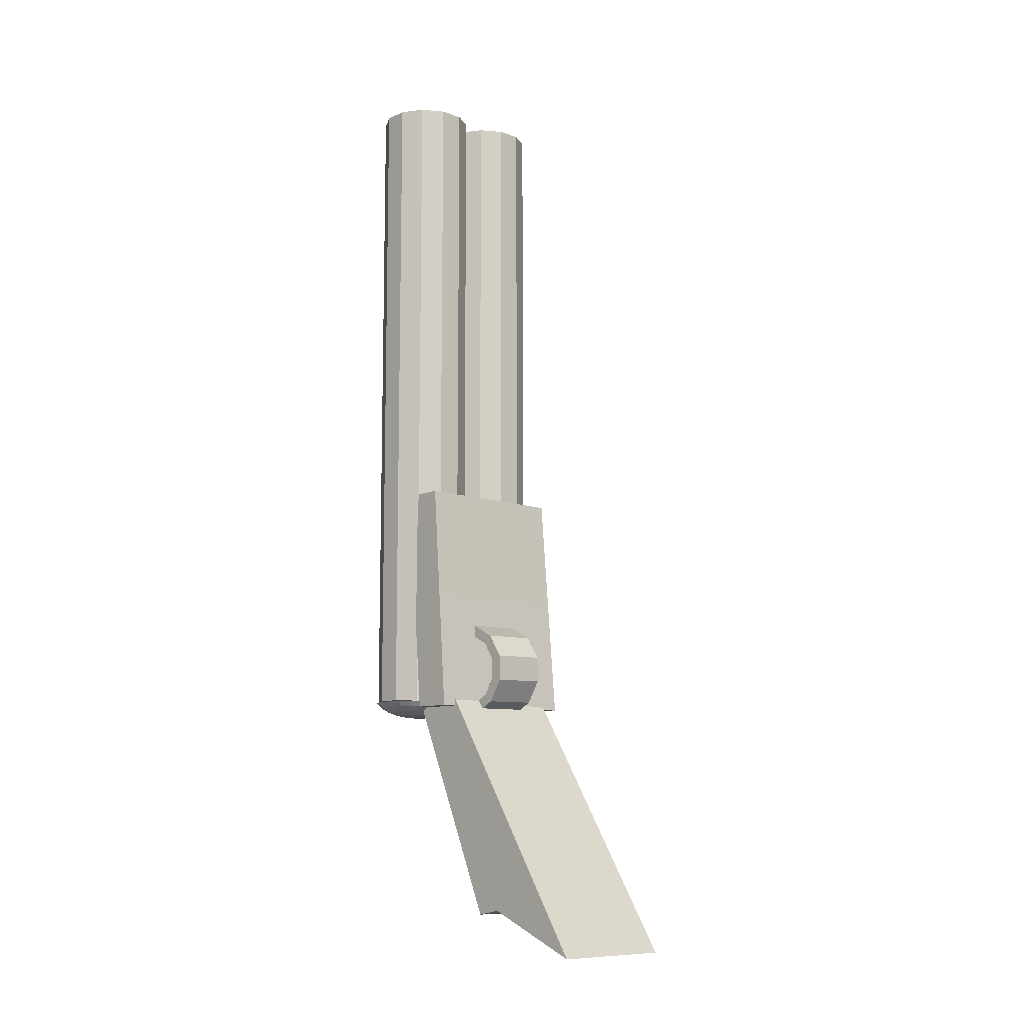
<metadata>
{"format":"obj","ext":"obj","renderer":"f3d","projection":"perspective","resolution":1024,"background":"white","views":[{"elev":-9.8,"azim":-42.6,"up":"+Z"}]}
</metadata>
<code>
o tube
v 0.06351 0.2562 -0.1234
v 0.06351 0.2563 0.7078
v 0.06027 0.2683 -0.1234
v 0.06027 0.2683 0.7078
v 0.08962 0.2713 -0.1234
v 0.08962 0.2713 0.7078
v 0.08077 0.2802 -0.1234
v 0.08077 0.2802 0.7078
v 0.1047 0.2974 -0.1234
v 0.1047 0.2974 0.7078
v 0.09261 0.3007 -0.1234
v 0.09261 0.3007 0.7078
v 0.1047 0.3276 -0.1234
v 0.1047 0.3276 0.7078
v 0.09261 0.3243 -0.1234
v 0.09261 0.3243 0.7078
v 0.08962 0.3537 -0.1234
v 0.08962 0.3537 0.7078
v 0.08077 0.3448 -0.1234
v 0.08077 0.3448 0.7078
v 0.06351 0.3688 -0.1234
v 0.06351 0.3688 0.7078
v 0.06027 0.3567 -0.1234
v 0.06027 0.3567 0.7078
v 0.03337 0.3688 -0.1234
v 0.03337 0.3688 0.7078
v 0.0366 0.3567 -0.1234
v 0.0366 0.3567 0.7078
v 0.00726 0.3537 -0.1234
v 0.00726 0.3537 0.7078
v 0.0161 0.3448 -0.1234
v 0.0161 0.3448 0.7078
v -0.007812 0.3276 -0.1234
v -0.007812 0.3276 0.7078
v 0.004266 0.3243 -0.1234
v 0.004266 0.3243 0.7078
v -0.007812 0.2974 -0.1234
v -0.007812 0.2974 0.7078
v 0.004266 0.3007 -0.1234
v 0.004266 0.3007 0.7078
v 0.00726 0.2713 -0.1234
v 0.00726 0.2713 0.7078
v 0.0161 0.2802 -0.1234
v 0.0161 0.2802 0.7078
v 0.03337 0.2562 -0.1234
v 0.03337 0.2563 0.7078
v 0.0366 0.2683 -0.1234
v 0.0366 0.2683 0.7078
f 1 5 6 2
f 4 8 7 3
f 3 7 5 1
f 2 6 8 4
f 5 9 10 6
f 8 12 11 7
f 7 11 9 5
f 6 10 12 8
f 9 13 14 10
f 12 16 15 11
f 11 15 13 9
f 10 14 16 12
f 13 17 18 14
f 16 20 19 15
f 15 19 17 13
f 14 18 20 16
f 17 21 22 18
f 20 24 23 19
f 19 23 21 17
f 18 22 24 20
f 21 25 26 22
f 24 28 27 23
f 23 27 25 21
f 22 26 28 24
f 25 29 30 26
f 28 32 31 27
f 27 31 29 25
f 26 30 32 28
f 29 33 34 30
f 32 36 35 31
f 31 35 33 29
f 30 34 36 32
f 33 37 38 34
f 36 40 39 35
f 35 39 37 33
f 34 38 40 36
f 37 41 42 38
f 40 44 43 39
f 39 43 41 37
f 38 42 44 40
f 41 45 46 42
f 44 48 47 43
f 43 47 45 41
f 42 46 48 44
f 45 1 2 46
f 48 4 3 47
f 47 3 1 45
f 46 2 4 48
o cube
v 0.2031 0.2094 -0.1328
v 0.2031 0.2352 0.1547
v 0.2031 0.2688 -0.1328
v 0.2031 0.275 0.1547
v 0.00625 0.2141 -0.1328
v 0.00625 0.2358 0.1547
v 0.00625 0.2641 -0.1328
v 0.00625 0.2703 0.1547
v 0.00625 0.2249 0.01094
v 0.00625 0.2766 0.01094
v 0.2031 0.2813 0.01094
v 0.2031 0.2223 0.01094
f 50 60 59 52
f 56 58 57 54
f 54 57 60 50
f 52 59 58 56
f 51 49 53 55
f 54 50 52 56
f 53 57 58 55
f 55 58 59 51
f 51 59 60 49
f 49 60 57 53
o sphere
v 0.04688 0.314 -0.1454
v 0.04892 0.3291 -0.1444
v 0.05083 0.3432 -0.1416
v 0.05246 0.3553 -0.1372
v 0.05372 0.3646 -0.1315
v 0.05451 0.3704 -0.1248
v 0.05287 0.3281 -0.1444
v 0.05846 0.3412 -0.1416
v 0.06325 0.3525 -0.1372
v 0.06693 0.3611 -0.1315
v 0.06925 0.3666 -0.1248
v 0.05641 0.3261 -0.1444
v 0.0653 0.3374 -0.1416
v 0.07293 0.347 -0.1372
v 0.07878 0.3545 -0.1315
v 0.08247 0.3591 -0.1248
v 0.0593 0.3233 -0.1444
v 0.07088 0.3319 -0.1416
v 0.08083 0.3394 -0.1372
v 0.08846 0.3451 -0.1315
v 0.09326 0.3486 -0.1248
v 0.06135 0.3198 -0.1444
v 0.07483 0.3253 -0.1416
v 0.08642 0.3299 -0.1372
v 0.0953 0.3335 -0.1315
v 0.1009 0.3358 -0.1248
v 0.06241 0.316 -0.1444
v 0.07688 0.3179 -0.1416
v 0.08931 0.3194 -0.1372
v 0.09884 0.3207 -0.1315
v 0.1048 0.3214 -0.1248
v 0.06241 0.312 -0.1444
v 0.07688 0.3102 -0.1416
v 0.08931 0.3086 -0.1372
v 0.09884 0.3073 -0.1315
v 0.1048 0.3066 -0.1248
v 0.06135 0.3082 -0.1444
v 0.07483 0.3027 -0.1416
v 0.08642 0.2981 -0.1372
v 0.0953 0.2945 -0.1315
v 0.1009 0.2922 -0.1248
v 0.0593 0.3047 -0.1444
v 0.07088 0.2961 -0.1416
v 0.08083 0.2887 -0.1372
v 0.08846 0.283 -0.1315
v 0.09326 0.2794 -0.1248
v 0.05641 0.3019 -0.1444
v 0.0653 0.2906 -0.1416
v 0.07293 0.281 -0.1372
v 0.07878 0.2735 -0.1315
v 0.08247 0.2689 -0.1248
v 0.05287 0.2999 -0.1444
v 0.05846 0.2868 -0.1416
v 0.06325 0.2755 -0.1372
v 0.06693 0.2669 -0.1315
v 0.06925 0.2615 -0.1248
v 0.04892 0.2989 -0.1444
v 0.05083 0.2848 -0.1416
v 0.05246 0.2727 -0.1372
v 0.05372 0.2634 -0.1315
v 0.05451 0.2576 -0.1248
v 0.04483 0.2989 -0.1444
v 0.04292 0.2848 -0.1416
v 0.04129 0.2727 -0.1372
v 0.04003 0.2634 -0.1315
v 0.03924 0.2576 -0.1248
v 0.04088 0.2999 -0.1444
v 0.03529 0.2868 -0.1416
v 0.0305 0.2755 -0.1372
v 0.02682 0.2669 -0.1315
v 0.0245 0.2615 -0.1248
v 0.03734 0.3019 -0.1444
v 0.02845 0.2906 -0.1416
v 0.02082 0.281 -0.1372
v 0.01497 0.2735 -0.1315
v 0.01128 0.2689 -0.1248
v 0.03445 0.3047 -0.1444
v 0.02287 0.2961 -0.1416
v 0.01292 0.2887 -0.1372
v 0.00529 0.283 -0.1315
v 0.0004931 0.2794 -0.1248
v 0.0324 0.3082 -0.1444
v 0.01892 0.3027 -0.1416
v 0.007335 0.2981 -0.1372
v -0.001552 0.2945 -0.1315
v -0.007138 0.2922 -0.1248
v 0.03134 0.312 -0.1444
v 0.01687 0.3102 -0.1416
v 0.004443 0.3086 -0.1372
v -0.005093 0.3073 -0.1315
v -0.01109 0.3066 -0.1248
v 0.03134 0.316 -0.1444
v 0.01687 0.3179 -0.1416
v 0.004443 0.3194 -0.1372
v -0.005093 0.3207 -0.1315
v -0.01109 0.3214 -0.1248
v 0.0324 0.3198 -0.1444
v 0.01892 0.3253 -0.1416
v 0.007335 0.3299 -0.1372
v -0.001552 0.3335 -0.1315
v -0.007138 0.3358 -0.1248
v 0.03445 0.3233 -0.1444
v 0.02287 0.3319 -0.1416
v 0.01292 0.3394 -0.1372
v 0.00529 0.3451 -0.1315
v 0.0004931 0.3486 -0.1248
v 0.03734 0.3261 -0.1444
v 0.02845 0.3374 -0.1416
v 0.02082 0.347 -0.1372
v 0.01497 0.3545 -0.1315
v 0.01128 0.3591 -0.1248
v 0.04088 0.3281 -0.1444
v 0.03529 0.3412 -0.1416
v 0.0305 0.3525 -0.1372
v 0.02682 0.3611 -0.1315
v 0.0245 0.3666 -0.1248
v 0.04483 0.3291 -0.1444
v 0.04292 0.3432 -0.1416
v 0.04129 0.3553 -0.1372
v 0.04003 0.3646 -0.1315
v 0.03924 0.3704 -0.1248
f 62 67 61
f 62 63 68 67
f 63 64 69 68
f 64 65 70 69
f 65 66 71 70
f 67 72 61
f 67 68 73 72
f 68 69 74 73
f 69 70 75 74
f 70 71 76 75
f 72 77 61
f 72 73 78 77
f 73 74 79 78
f 74 75 80 79
f 75 76 81 80
f 77 82 61
f 77 78 83 82
f 78 79 84 83
f 79 80 85 84
f 80 81 86 85
f 82 87 61
f 82 83 88 87
f 83 84 89 88
f 84 85 90 89
f 85 86 91 90
f 87 92 61
f 87 88 93 92
f 88 89 94 93
f 89 90 95 94
f 90 91 96 95
f 92 97 61
f 92 93 98 97
f 93 94 99 98
f 94 95 100 99
f 95 96 101 100
f 97 102 61
f 97 98 103 102
f 98 99 104 103
f 99 100 105 104
f 100 101 106 105
f 102 107 61
f 102 103 108 107
f 103 104 109 108
f 104 105 110 109
f 105 106 111 110
f 107 112 61
f 107 108 113 112
f 108 109 114 113
f 109 110 115 114
f 110 111 116 115
f 112 117 61
f 112 113 118 117
f 113 114 119 118
f 114 115 120 119
f 115 116 121 120
f 117 122 61
f 117 118 123 122
f 118 119 124 123
f 119 120 125 124
f 120 121 126 125
f 122 127 61
f 122 123 128 127
f 123 124 129 128
f 124 125 130 129
f 125 126 131 130
f 127 132 61
f 127 128 133 132
f 128 129 134 133
f 129 130 135 134
f 130 131 136 135
f 132 137 61
f 132 133 138 137
f 133 134 139 138
f 134 135 140 139
f 135 136 141 140
f 137 142 61
f 137 138 143 142
f 138 139 144 143
f 139 140 145 144
f 140 141 146 145
f 142 147 61
f 142 143 148 147
f 143 144 149 148
f 144 145 150 149
f 145 146 151 150
f 147 152 61
f 147 148 153 152
f 148 149 154 153
f 149 150 155 154
f 150 151 156 155
f 152 157 61
f 152 153 158 157
f 153 154 159 158
f 154 155 160 159
f 155 156 161 160
f 157 162 61
f 157 158 163 162
f 158 159 164 163
f 159 160 165 164
f 160 161 166 165
f 162 167 61
f 162 163 168 167
f 163 164 169 168
f 164 165 170 169
f 165 166 171 170
f 167 172 61
f 167 168 173 172
f 168 169 174 173
f 169 170 175 174
f 170 171 176 175
f 172 177 61
f 172 173 178 177
f 173 174 179 178
f 174 175 180 179
f 175 176 181 180
f 177 62 61
f 177 178 63 62
f 178 179 64 63
f 179 180 65 64
f 180 181 66 65
o cube
v 0.1812 0.2844 -0.125
v 0.1812 0.1625 -0.3992
v 0.1812 0.2132 -0.125
v 0.1812 0.00625 -0.4453
v 0.025 0.2844 -0.125
v 0.025 0.1625 -0.3992
v 0.025 0.2132 -0.125
v 0.025 0.00625 -0.4453
v 0.1812 0.2527 -0.125
v 0.1812 0.1309 -0.3932
v 0.025 0.1309 -0.3932
v 0.025 0.2527 -0.125
f 185 191 190 184
f 188 193 192 189
f 186 182 183 187
f 185 184 188 189
f 184 190 193 188
f 189 192 191 185
f 182 190 191 183
f 183 191 192 187
f 187 192 193 186
f 186 193 190 182
o tube
v 0.06686 0.2571 -0.1426
v 0.1356 0.2571 -0.1415
v 0.06666 0.2532 -0.1299
v 0.1354 0.2532 -0.1288
v 0.06661 0.2882 -0.1267
v 0.1353 0.2882 -0.1256
v 0.06646 0.2777 -0.1174
v 0.1352 0.2777 -0.1163
v 0.06618 0.3063 -0.09916
v 0.1349 0.3063 -0.09808
v 0.06612 0.2918 -0.09574
v 0.1349 0.2918 -0.09466
v 0.06568 0.3063 -0.06734
v 0.1344 0.3063 -0.06626
v 0.06573 0.2918 -0.07076
v 0.1345 0.2918 -0.06968
v 0.06524 0.2882 -0.03979
v 0.134 0.2882 -0.03871
v 0.06539 0.2777 -0.04912
v 0.1341 0.2777 -0.04804
v 0.06499 0.2571 -0.02388
v 0.1337 0.2571 -0.0228
v 0.06519 0.2532 -0.03663
v 0.1339 0.2532 -0.03555
v 0.06499 0.2211 -0.02388
v 0.1337 0.2211 -0.0228
v 0.06519 0.2249 -0.03663
v 0.1339 0.2249 -0.03555
v 0.06524 0.1899 -0.03979
v 0.134 0.1899 -0.03871
v 0.06539 0.2004 -0.04912
v 0.1341 0.2004 -0.04804
v 0.06568 0.1719 -0.06734
v 0.1344 0.1719 -0.06626
v 0.06573 0.1863 -0.07076
v 0.1345 0.1863 -0.06968
v 0.06618 0.1719 -0.09916
v 0.1349 0.1719 -0.09808
v 0.06612 0.1863 -0.09574
v 0.1349 0.1863 -0.09466
v 0.06661 0.1899 -0.1267
v 0.1353 0.1899 -0.1256
v 0.06646 0.2004 -0.1174
v 0.1352 0.2004 -0.1163
v 0.06686 0.2211 -0.1426
v 0.1356 0.2211 -0.1415
v 0.06666 0.2249 -0.1299
v 0.1354 0.2249 -0.1288
f 194 198 199 195
f 197 201 200 196
f 196 200 198 194
f 195 199 201 197
f 198 202 203 199
f 201 205 204 200
f 200 204 202 198
f 199 203 205 201
f 202 206 207 203
f 205 209 208 204
f 204 208 206 202
f 203 207 209 205
f 206 210 211 207
f 209 213 212 208
f 208 212 210 206
f 207 211 213 209
f 210 214 215 211
f 213 217 216 212
f 212 216 214 210
f 211 215 217 213
f 214 218 219 215
f 217 221 220 216
f 216 220 218 214
f 215 219 221 217
f 218 222 223 219
f 221 225 224 220
f 220 224 222 218
f 219 223 225 221
f 222 226 227 223
f 225 229 228 224
f 224 228 226 222
f 223 227 229 225
f 226 230 231 227
f 229 233 232 228
f 228 232 230 226
f 227 231 233 229
f 230 234 235 231
f 233 237 236 232
f 232 236 234 230
f 231 235 237 233
f 234 238 239 235
f 237 241 240 236
f 236 240 238 234
f 235 239 241 237
f 238 194 195 239
f 241 197 196 240
f 240 196 194 238
f 239 195 197 241
o pyramid
v 0.09531 0.1942 -0.07785
v 0.08125 0.231 -0.09072
v 0.08125 0.2183 -0.1085
v 0.1094 0.231 -0.09072
v 0.1094 0.2183 -0.1085
f 244 243 245 246
f 243 244 242
f 245 243 242
f 244 246 242
f 246 245 242
o sphere
v 0.1594 0.314 -0.1454
v 0.1614 0.3291 -0.1444
v 0.1633 0.3432 -0.1416
v 0.165 0.3553 -0.1372
v 0.1662 0.3646 -0.1315
v 0.167 0.3704 -0.1248
v 0.1654 0.3281 -0.1444
v 0.171 0.3412 -0.1416
v 0.1758 0.3525 -0.1372
v 0.1794 0.3611 -0.1315
v 0.1817 0.3666 -0.1248
v 0.1689 0.3261 -0.1444
v 0.1778 0.3374 -0.1416
v 0.1854 0.347 -0.1372
v 0.1913 0.3545 -0.1315
v 0.195 0.3591 -0.1248
v 0.1718 0.3233 -0.1444
v 0.1834 0.3319 -0.1416
v 0.1933 0.3394 -0.1372
v 0.201 0.3451 -0.1315
v 0.2058 0.3486 -0.1248
v 0.1738 0.3198 -0.1444
v 0.1873 0.3253 -0.1416
v 0.1989 0.3299 -0.1372
v 0.2078 0.3335 -0.1315
v 0.2134 0.3358 -0.1248
v 0.1749 0.316 -0.1444
v 0.1894 0.3179 -0.1416
v 0.2018 0.3194 -0.1372
v 0.2113 0.3207 -0.1315
v 0.2173 0.3214 -0.1248
v 0.1749 0.312 -0.1444
v 0.1894 0.3102 -0.1416
v 0.2018 0.3086 -0.1372
v 0.2113 0.3073 -0.1315
v 0.2173 0.3066 -0.1248
v 0.1738 0.3082 -0.1444
v 0.1873 0.3027 -0.1416
v 0.1989 0.2981 -0.1372
v 0.2078 0.2945 -0.1315
v 0.2134 0.2922 -0.1248
v 0.1718 0.3047 -0.1444
v 0.1834 0.2961 -0.1416
v 0.1933 0.2887 -0.1372
v 0.201 0.283 -0.1315
v 0.2058 0.2794 -0.1248
v 0.1689 0.3019 -0.1444
v 0.1778 0.2906 -0.1416
v 0.1854 0.281 -0.1372
v 0.1913 0.2735 -0.1315
v 0.195 0.2689 -0.1248
v 0.1654 0.2999 -0.1444
v 0.171 0.2868 -0.1416
v 0.1758 0.2755 -0.1372
v 0.1794 0.2669 -0.1315
v 0.1817 0.2615 -0.1248
v 0.1614 0.2989 -0.1444
v 0.1633 0.2848 -0.1416
v 0.165 0.2727 -0.1372
v 0.1662 0.2634 -0.1315
v 0.167 0.2576 -0.1248
v 0.1573 0.2989 -0.1444
v 0.1554 0.2848 -0.1416
v 0.1538 0.2727 -0.1372
v 0.1525 0.2634 -0.1315
v 0.1517 0.2576 -0.1248
v 0.1534 0.2999 -0.1444
v 0.1478 0.2868 -0.1416
v 0.143 0.2755 -0.1372
v 0.1393 0.2669 -0.1315
v 0.137 0.2615 -0.1248
v 0.1498 0.3019 -0.1444
v 0.141 0.2906 -0.1416
v 0.1333 0.281 -0.1372
v 0.1275 0.2735 -0.1315
v 0.1238 0.2689 -0.1248
v 0.1469 0.3047 -0.1444
v 0.1354 0.2961 -0.1416
v 0.1254 0.2887 -0.1372
v 0.1178 0.283 -0.1315
v 0.113 0.2794 -0.1248
v 0.1449 0.3082 -0.1444
v 0.1314 0.3027 -0.1416
v 0.1198 0.2981 -0.1372
v 0.1109 0.2945 -0.1315
v 0.1054 0.2922 -0.1248
v 0.1438 0.312 -0.1444
v 0.1294 0.3102 -0.1416
v 0.1169 0.3086 -0.1372
v 0.1074 0.3073 -0.1315
v 0.1014 0.3066 -0.1248
v 0.1438 0.316 -0.1444
v 0.1294 0.3179 -0.1416
v 0.1169 0.3194 -0.1372
v 0.1074 0.3207 -0.1315
v 0.1014 0.3214 -0.1248
v 0.1449 0.3198 -0.1444
v 0.1314 0.3253 -0.1416
v 0.1198 0.3299 -0.1372
v 0.1109 0.3335 -0.1315
v 0.1054 0.3358 -0.1248
v 0.1469 0.3233 -0.1444
v 0.1354 0.3319 -0.1416
v 0.1254 0.3394 -0.1372
v 0.1178 0.3451 -0.1315
v 0.113 0.3486 -0.1248
v 0.1498 0.3261 -0.1444
v 0.141 0.3374 -0.1416
v 0.1333 0.347 -0.1372
v 0.1275 0.3545 -0.1315
v 0.1238 0.3591 -0.1248
v 0.1534 0.3281 -0.1444
v 0.1478 0.3412 -0.1416
v 0.143 0.3525 -0.1372
v 0.1393 0.3611 -0.1315
v 0.137 0.3666 -0.1248
v 0.1573 0.3291 -0.1444
v 0.1554 0.3432 -0.1416
v 0.1538 0.3553 -0.1372
v 0.1525 0.3646 -0.1315
v 0.1517 0.3704 -0.1248
f 248 253 247
f 248 249 254 253
f 249 250 255 254
f 250 251 256 255
f 251 252 257 256
f 253 258 247
f 253 254 259 258
f 254 255 260 259
f 255 256 261 260
f 256 257 262 261
f 258 263 247
f 258 259 264 263
f 259 260 265 264
f 260 261 266 265
f 261 262 267 266
f 263 268 247
f 263 264 269 268
f 264 265 270 269
f 265 266 271 270
f 266 267 272 271
f 268 273 247
f 268 269 274 273
f 269 270 275 274
f 270 271 276 275
f 271 272 277 276
f 273 278 247
f 273 274 279 278
f 274 275 280 279
f 275 276 281 280
f 276 277 282 281
f 278 283 247
f 278 279 284 283
f 279 280 285 284
f 280 281 286 285
f 281 282 287 286
f 283 288 247
f 283 284 289 288
f 284 285 290 289
f 285 286 291 290
f 286 287 292 291
f 288 293 247
f 288 289 294 293
f 289 290 295 294
f 290 291 296 295
f 291 292 297 296
f 293 298 247
f 293 294 299 298
f 294 295 300 299
f 295 296 301 300
f 296 297 302 301
f 298 303 247
f 298 299 304 303
f 299 300 305 304
f 300 301 306 305
f 301 302 307 306
f 303 308 247
f 303 304 309 308
f 304 305 310 309
f 305 306 311 310
f 306 307 312 311
f 308 313 247
f 308 309 314 313
f 309 310 315 314
f 310 311 316 315
f 311 312 317 316
f 313 318 247
f 313 314 319 318
f 314 315 320 319
f 315 316 321 320
f 316 317 322 321
f 318 323 247
f 318 319 324 323
f 319 320 325 324
f 320 321 326 325
f 321 322 327 326
f 323 328 247
f 323 324 329 328
f 324 325 330 329
f 325 326 331 330
f 326 327 332 331
f 328 333 247
f 328 329 334 333
f 329 330 335 334
f 330 331 336 335
f 331 332 337 336
f 333 338 247
f 333 334 339 338
f 334 335 340 339
f 335 336 341 340
f 336 337 342 341
f 338 343 247
f 338 339 344 343
f 339 340 345 344
f 340 341 346 345
f 341 342 347 346
f 343 348 247
f 343 344 349 348
f 344 345 350 349
f 345 346 351 350
f 346 347 352 351
f 348 353 247
f 348 349 354 353
f 349 350 355 354
f 350 351 356 355
f 351 352 357 356
f 353 358 247
f 353 354 359 358
f 354 355 360 359
f 355 356 361 360
f 356 357 362 361
f 358 363 247
f 358 359 364 363
f 359 360 365 364
f 360 361 366 365
f 361 362 367 366
f 363 248 247
f 363 364 249 248
f 364 365 250 249
f 365 366 251 250
f 366 367 252 251
o tube
v 0.1744 0.2562 -0.1234
v 0.1744 0.2563 0.7078
v 0.1712 0.2683 -0.1234
v 0.1712 0.2683 0.7078
v 0.2006 0.2713 -0.1234
v 0.2006 0.2713 0.7078
v 0.1917 0.2802 -0.1234
v 0.1917 0.2802 0.7078
v 0.2156 0.2974 -0.1234
v 0.2156 0.2974 0.7078
v 0.2035 0.3007 -0.1234
v 0.2035 0.3007 0.7078
v 0.2156 0.3276 -0.1234
v 0.2156 0.3276 0.7078
v 0.2035 0.3243 -0.1234
v 0.2035 0.3243 0.7078
v 0.2006 0.3537 -0.1234
v 0.2006 0.3537 0.7078
v 0.1917 0.3448 -0.1234
v 0.1917 0.3448 0.7078
v 0.1744 0.3688 -0.1234
v 0.1744 0.3688 0.7078
v 0.1712 0.3567 -0.1234
v 0.1712 0.3567 0.7078
v 0.1443 0.3688 -0.1234
v 0.1443 0.3688 0.7078
v 0.1475 0.3567 -0.1234
v 0.1475 0.3567 0.7078
v 0.1182 0.3537 -0.1234
v 0.1182 0.3537 0.7078
v 0.127 0.3448 -0.1234
v 0.127 0.3448 0.7078
v 0.1031 0.3276 -0.1234
v 0.1031 0.3276 0.7078
v 0.1152 0.3243 -0.1234
v 0.1152 0.3243 0.7078
v 0.1031 0.2974 -0.1234
v 0.1031 0.2974 0.7078
v 0.1152 0.3007 -0.1234
v 0.1152 0.3007 0.7078
v 0.1182 0.2713 -0.1234
v 0.1182 0.2713 0.7078
v 0.127 0.2802 -0.1234
v 0.127 0.2802 0.7078
v 0.1443 0.2562 -0.1234
v 0.1443 0.2563 0.7078
v 0.1475 0.2683 -0.1234
v 0.1475 0.2683 0.7078
f 368 372 373 369
f 371 375 374 370
f 370 374 372 368
f 369 373 375 371
f 372 376 377 373
f 375 379 378 374
f 374 378 376 372
f 373 377 379 375
f 376 380 381 377
f 379 383 382 378
f 378 382 380 376
f 377 381 383 379
f 380 384 385 381
f 383 387 386 382
f 382 386 384 380
f 381 385 387 383
f 384 388 389 385
f 387 391 390 386
f 386 390 388 384
f 385 389 391 387
f 388 392 393 389
f 391 395 394 390
f 390 394 392 388
f 389 393 395 391
f 392 396 397 393
f 395 399 398 394
f 394 398 396 392
f 393 397 399 395
f 396 400 401 397
f 399 403 402 398
f 398 402 400 396
f 397 401 403 399
f 400 404 405 401
f 403 407 406 402
f 402 406 404 400
f 401 405 407 403
f 404 408 409 405
f 407 411 410 406
f 406 410 408 404
f 405 409 411 407
f 408 412 413 409
f 411 415 414 410
f 410 414 412 408
f 409 413 415 411
f 412 368 369 413
f 415 371 370 414
f 414 370 368 412
f 413 369 371 415
o circle
v 0.1607 0.3125 0.7047
v 0.2062 0.3184 0.7047
v 0.2034 0.3297 0.7047
v 0.1978 0.34 0.7047
v 0.19 0.3486 0.7047
v 0.1802 0.3549 0.7047
v 0.1693 0.3585 0.7047
v 0.1578 0.3592 0.7047
v 0.1465 0.357 0.7047
v 0.1361 0.352 0.7047
v 0.1272 0.3446 0.7047
v 0.1205 0.3351 0.7047
v 0.1162 0.3241 0.7047
v 0.1148 0.3125 0.7047
v 0.1162 0.3009 0.7047
v 0.1205 0.2899 0.7047
v 0.1272 0.2804 0.7047
v 0.1361 0.273 0.7047
v 0.1465 0.268 0.7047
v 0.1578 0.2658 0.7047
v 0.1693 0.2665 0.7047
v 0.1802 0.2701 0.7047
v 0.19 0.2764 0.7047
v 0.1978 0.285 0.7047
v 0.2034 0.2953 0.7047
v 0.2062 0.3066 0.7047
f 418 419 416
f 419 420 416
f 420 421 416
f 421 422 416
f 422 423 416
f 423 424 416
f 424 425 416
f 425 426 416
f 426 427 416
f 427 428 416
f 428 429 416
f 429 430 416
f 430 431 416
f 431 432 416
f 432 433 416
f 433 434 416
f 434 435 416
f 435 436 416
f 436 437 416
f 437 438 416
f 438 439 416
f 439 440 416
f 440 441 416
f 441 417 416
f 417 418 416
o circle
v 0.04819 0.3125 0.7047
v 0.09375 0.3184 0.7047
v 0.09089 0.3297 0.7047
v 0.08534 0.34 0.7047
v 0.07746 0.3486 0.7047
v 0.06774 0.3549 0.7047
v 0.0568 0.3585 0.7047
v 0.04531 0.3592 0.7047
v 0.034 0.357 0.7047
v 0.02359 0.352 0.7047
v 0.01472 0.3446 0.7047
v 0.007956 0.3351 0.7047
v 0.003719 0.3241 0.7047
v 0.002276 0.3125 0.7047
v 0.003719 0.3009 0.7047
v 0.007956 0.2899 0.7047
v 0.01472 0.2804 0.7047
v 0.02359 0.273 0.7047
v 0.034 0.268 0.7047
v 0.04531 0.2658 0.7047
v 0.0568 0.2665 0.7047
v 0.06774 0.2701 0.7047
v 0.07746 0.2764 0.7047
v 0.08534 0.285 0.7047
v 0.09089 0.2953 0.7047
v 0.09375 0.3066 0.7047
f 444 445 442
f 445 446 442
f 446 447 442
f 447 448 442
f 448 449 442
f 449 450 442
f 450 451 442
f 451 452 442
f 452 453 442
f 453 454 442
f 454 455 442
f 455 456 442
f 456 457 442
f 457 458 442
f 458 459 442
f 459 460 442
f 460 461 442
f 461 462 442
f 462 463 442
f 463 464 442
f 464 465 442
f 465 466 442
f 466 467 442
f 467 443 442
f 443 444 442

</code>
